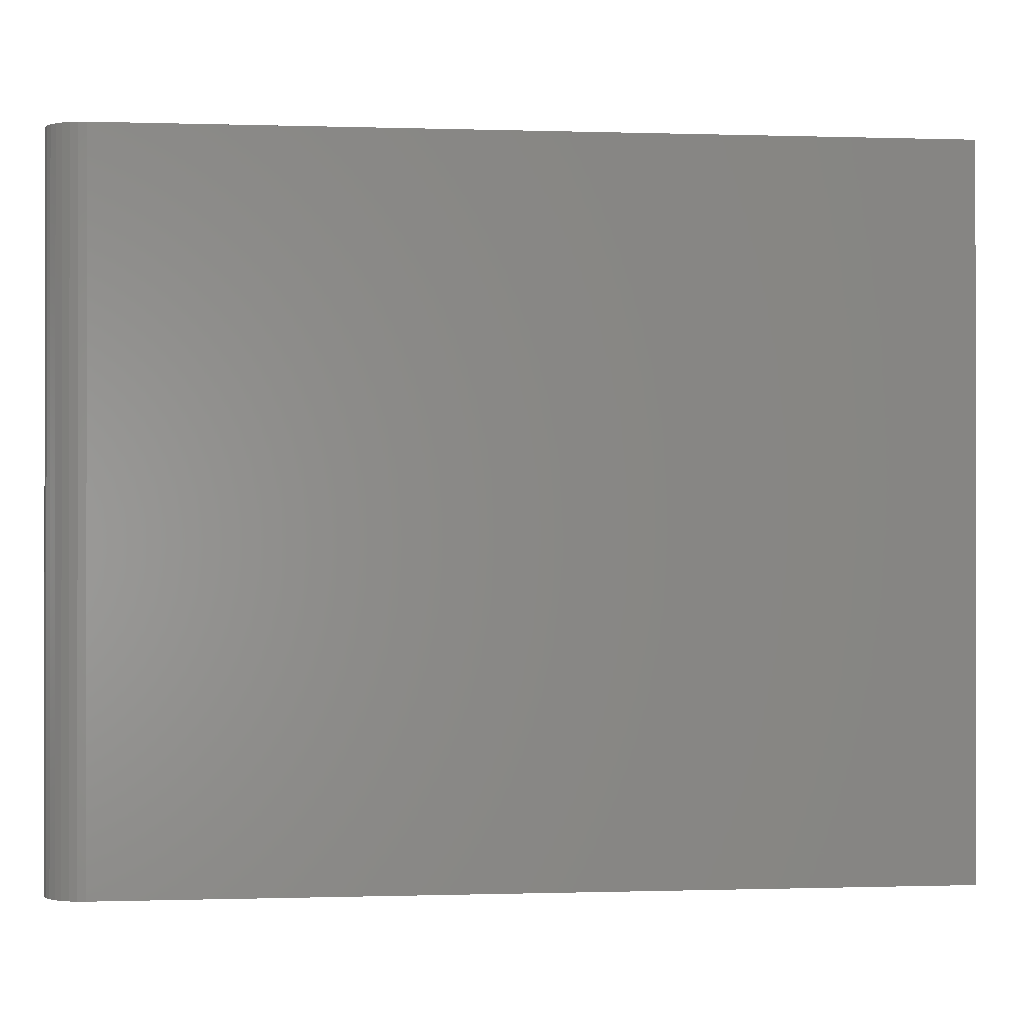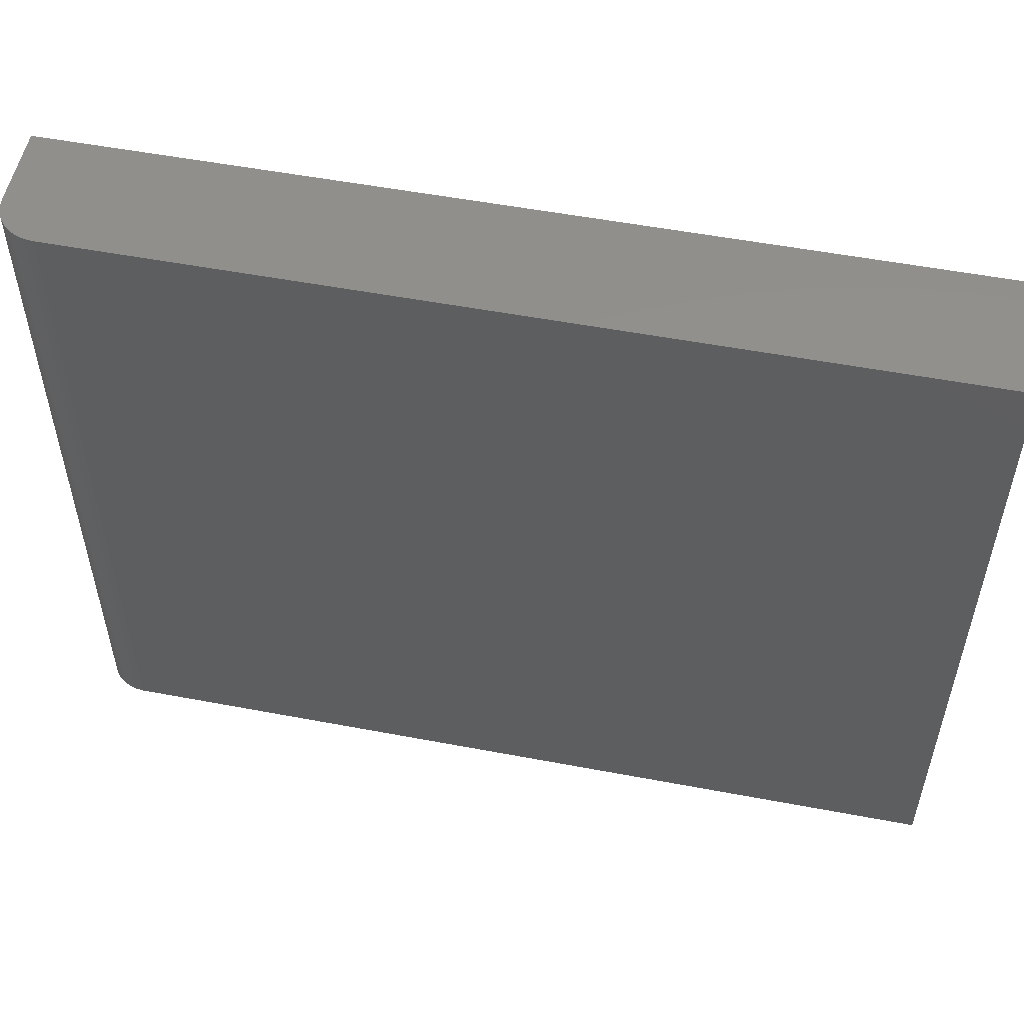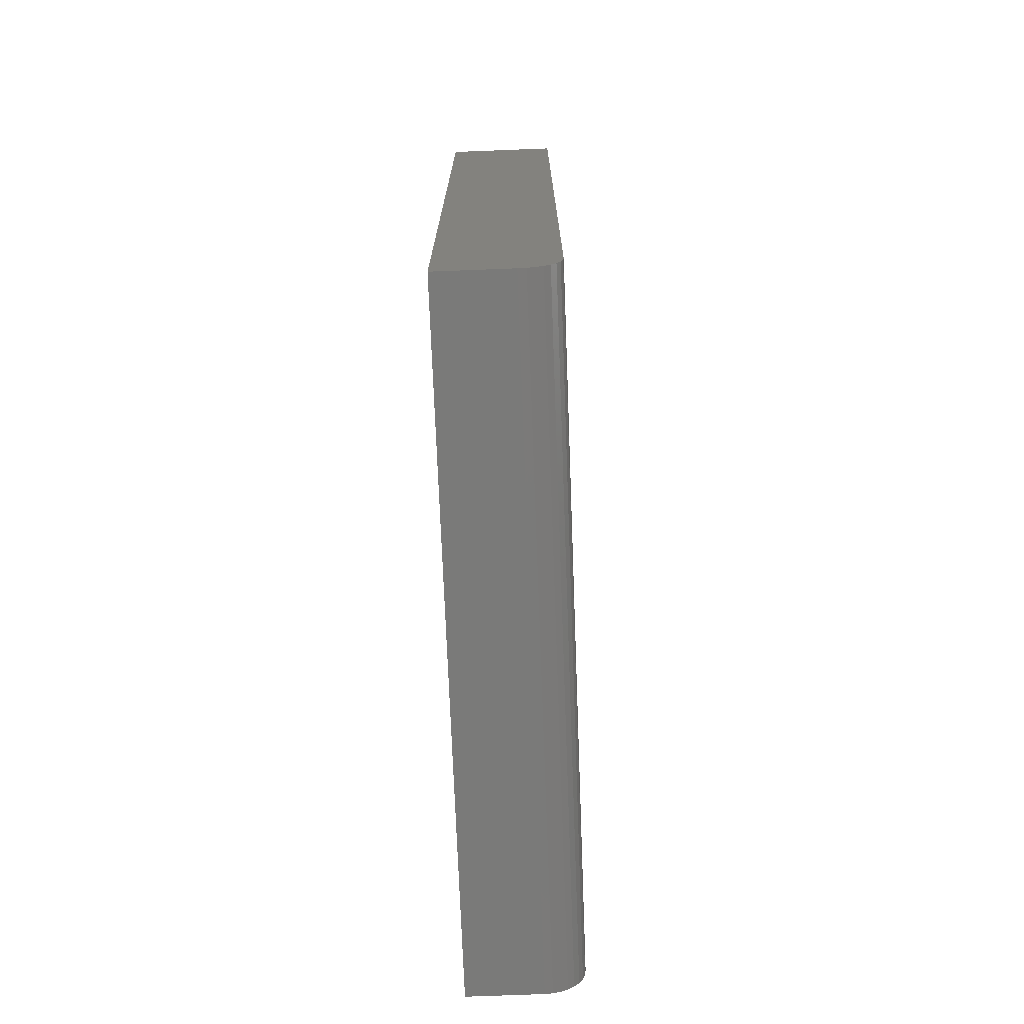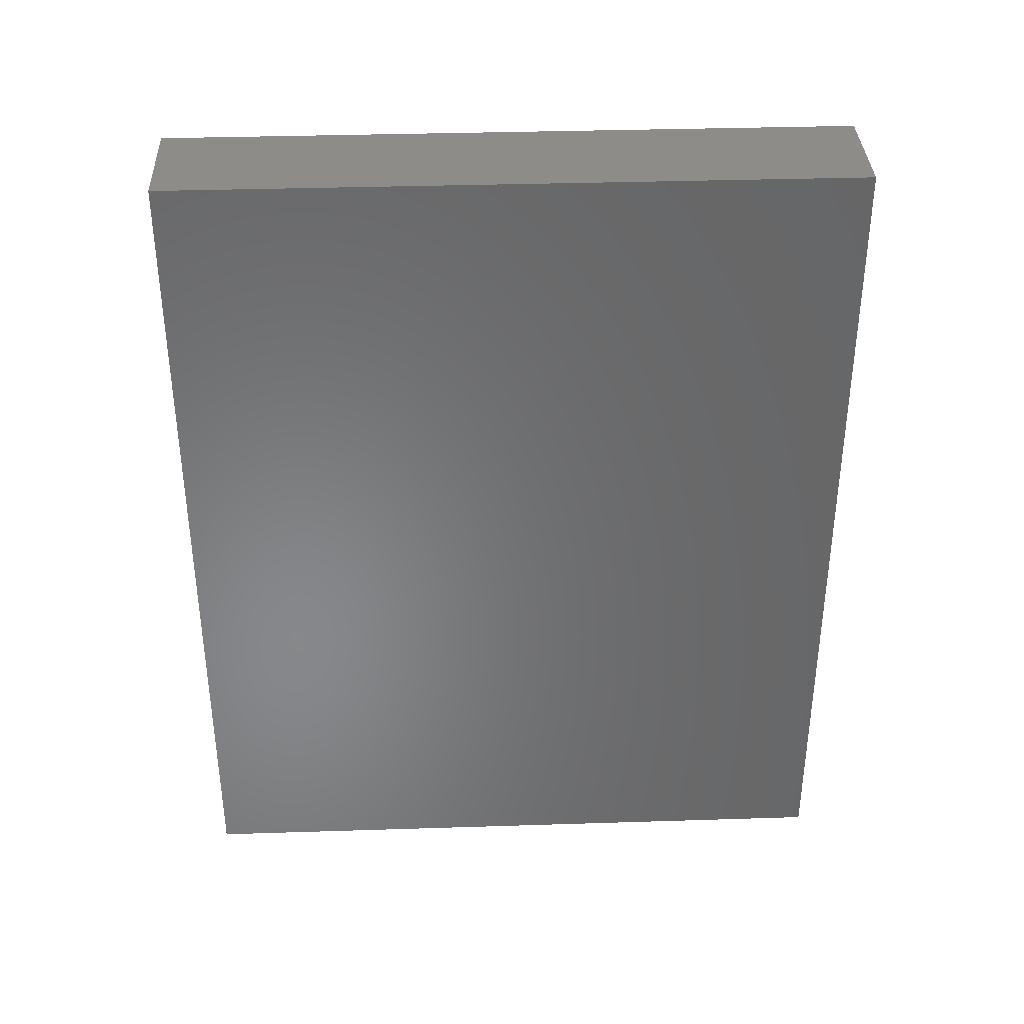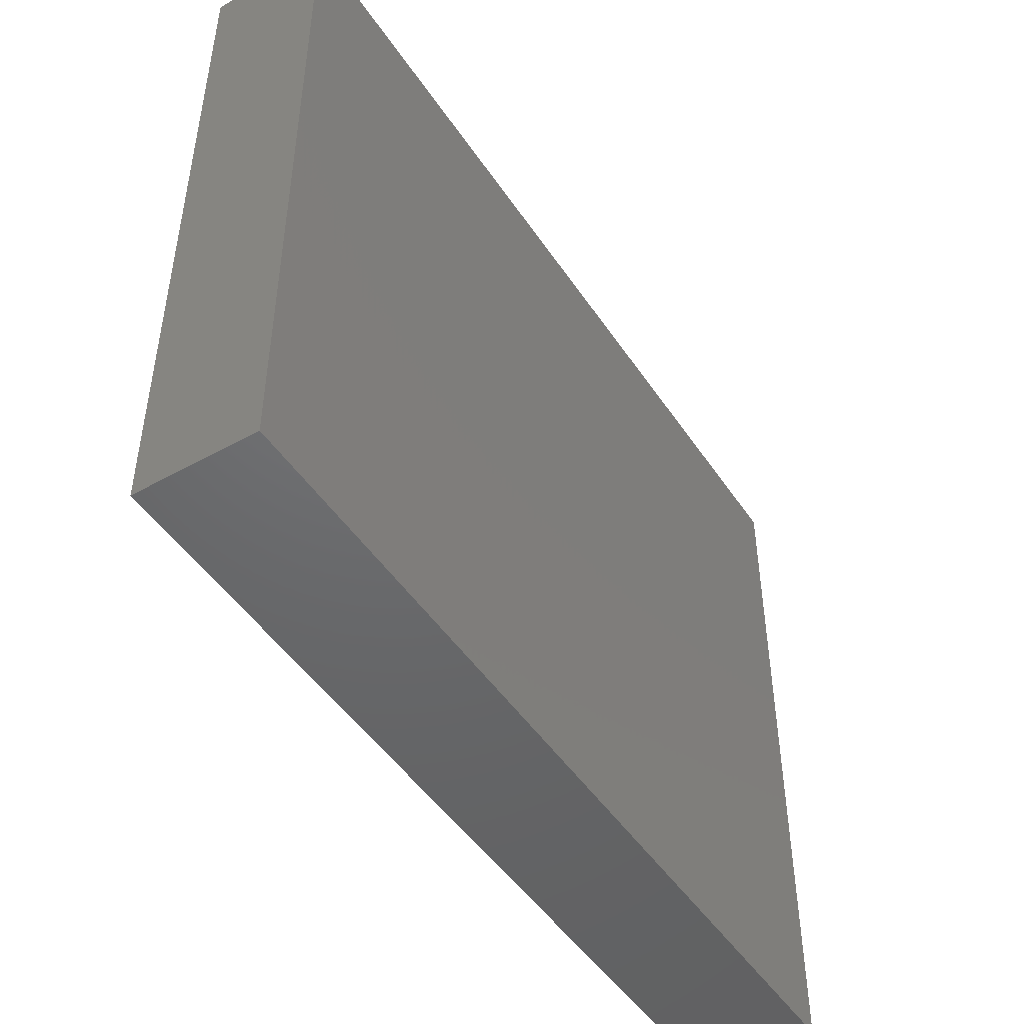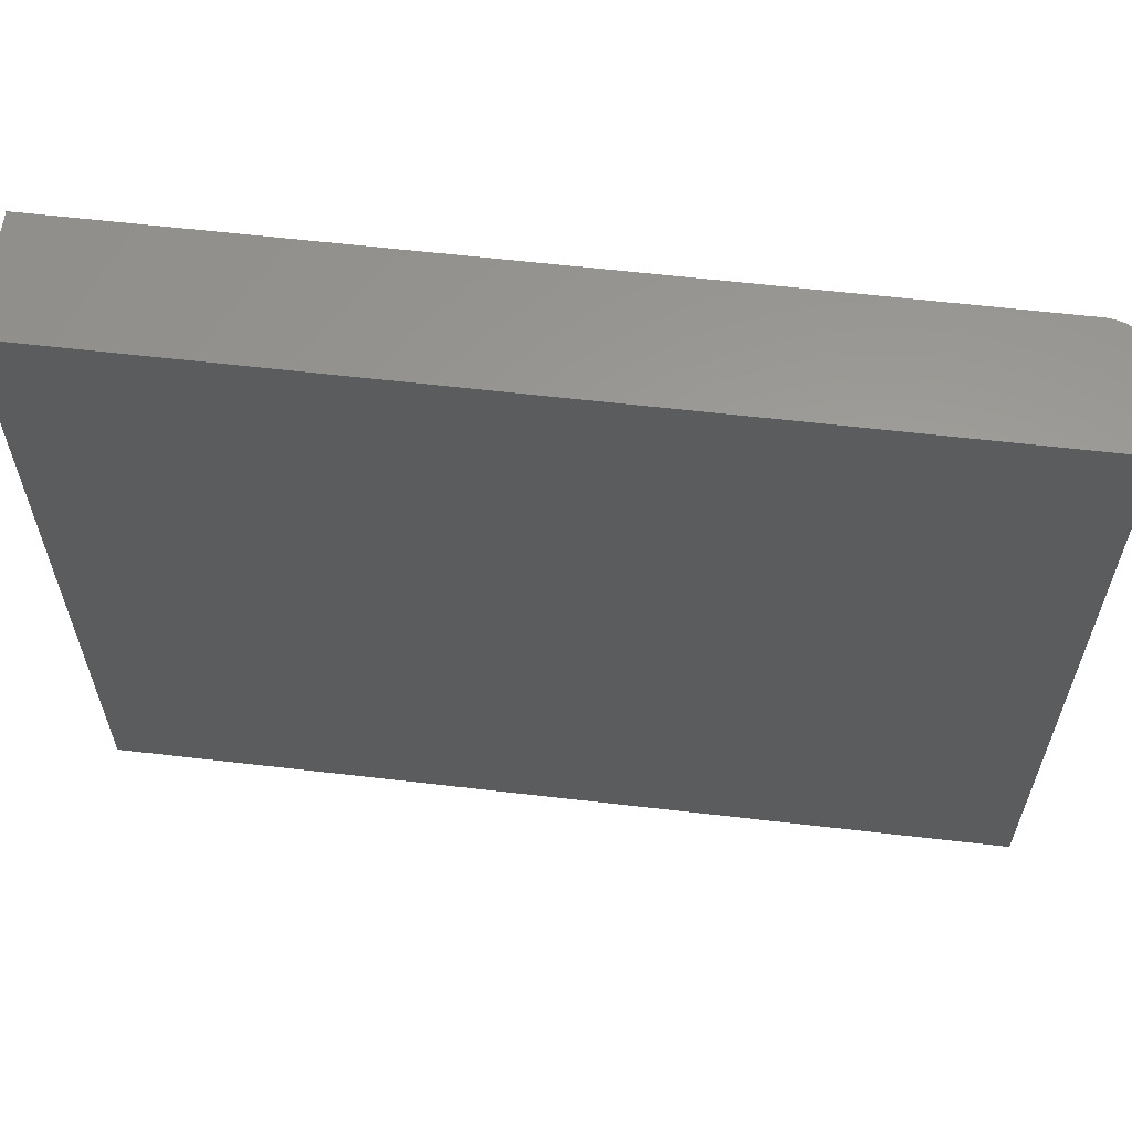
<metadata>
{"format":"stl","ext":"stl","renderer":"f3d","projection":"perspective","resolution":1024,"background":"white","views":[{"elev":-0.4,"azim":83.3,"up":"+Z"},{"elev":53.7,"azim":101.4,"up":"+Z"},{"elev":-72.8,"azim":2.2,"up":"+Y"},{"elev":36.0,"azim":-92.4,"up":"+Y"},{"elev":-47.7,"azim":-147.9,"up":"+Z"},{"elev":60.5,"azim":-83.2,"up":"+Z"}]}
</metadata>
<code>
# stl→obj: 24 verts, 44 faces
v 0.1016 -0.6797 -0.6094
v 0.1016 0.75 -0.6094
v 0.1016 -0.6797 0.6064
v 0.1016 0.75 0.6064
v 0.03125 -0.75 0.6064
v -0.1016 -0.75 0.6064
v 0.03125 -0.75 -0.6094
v -0.1016 -0.75 -0.6094
v 0.04497 -0.7486 0.6064
v 0.05816 -0.7446 0.6064
v 0.07031 -0.7382 0.6064
v 0.08097 -0.7294 0.6064
v 0.08971 -0.7188 0.6064
v 0.09621 -0.7066 0.6064
v 0.1002 -0.6934 0.6064
v -0.1016 0.75 0.6064
v 0.1002 -0.6934 -0.6094
v 0.09621 -0.7066 -0.6094
v 0.08971 -0.7188 -0.6094
v 0.08097 -0.7294 -0.6094
v 0.07031 -0.7382 -0.6094
v 0.05816 -0.7446 -0.6094
v 0.04497 -0.7486 -0.6094
v -0.1016 0.75 -0.6094
f 1 2 3
f 3 2 4
f 5 6 7
f 7 6 8
f 6 5 9
f 6 9 10
f 6 10 11
f 6 11 12
f 6 12 13
f 6 13 14
f 6 14 15
f 6 15 3
f 6 3 4
f 6 4 16
f 1 17 18
f 1 18 19
f 1 19 20
f 1 20 21
f 1 21 22
f 1 22 23
f 1 23 7
f 1 7 8
f 1 8 24
f 1 24 2
f 5 7 9
f 9 7 23
f 9 23 10
f 10 23 22
f 10 22 11
f 11 22 21
f 11 21 12
f 12 21 20
f 12 20 13
f 13 20 19
f 13 19 14
f 14 19 18
f 14 18 15
f 15 18 17
f 15 17 3
f 3 17 1
f 8 6 24
f 24 6 16
f 2 24 4
f 4 24 16

</code>
